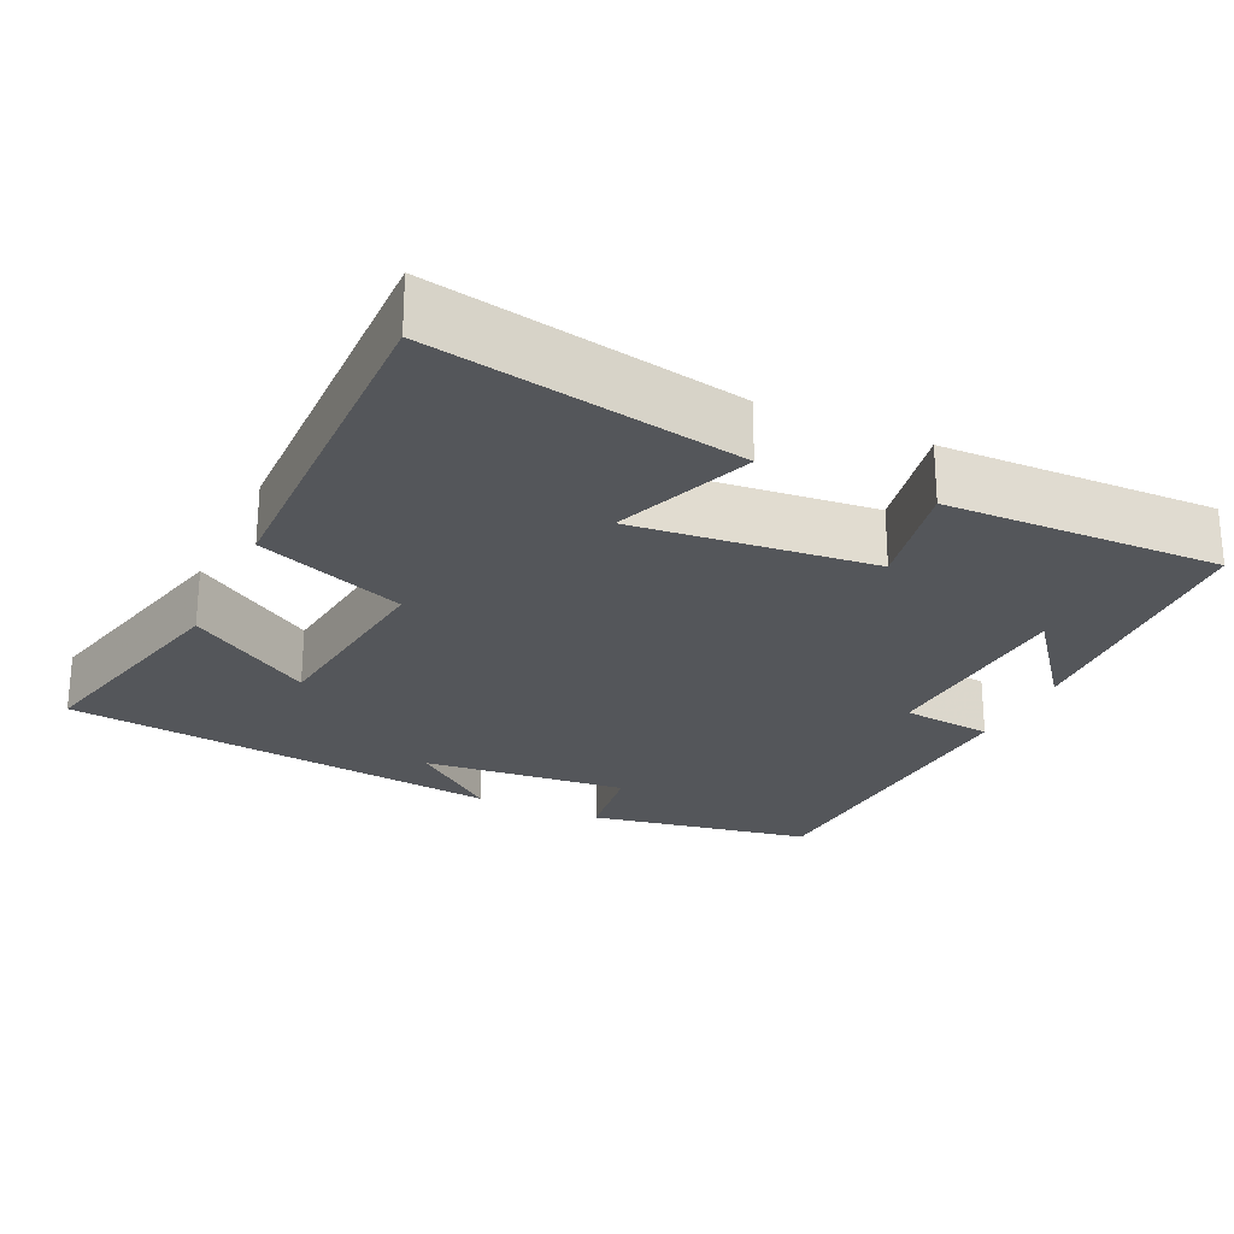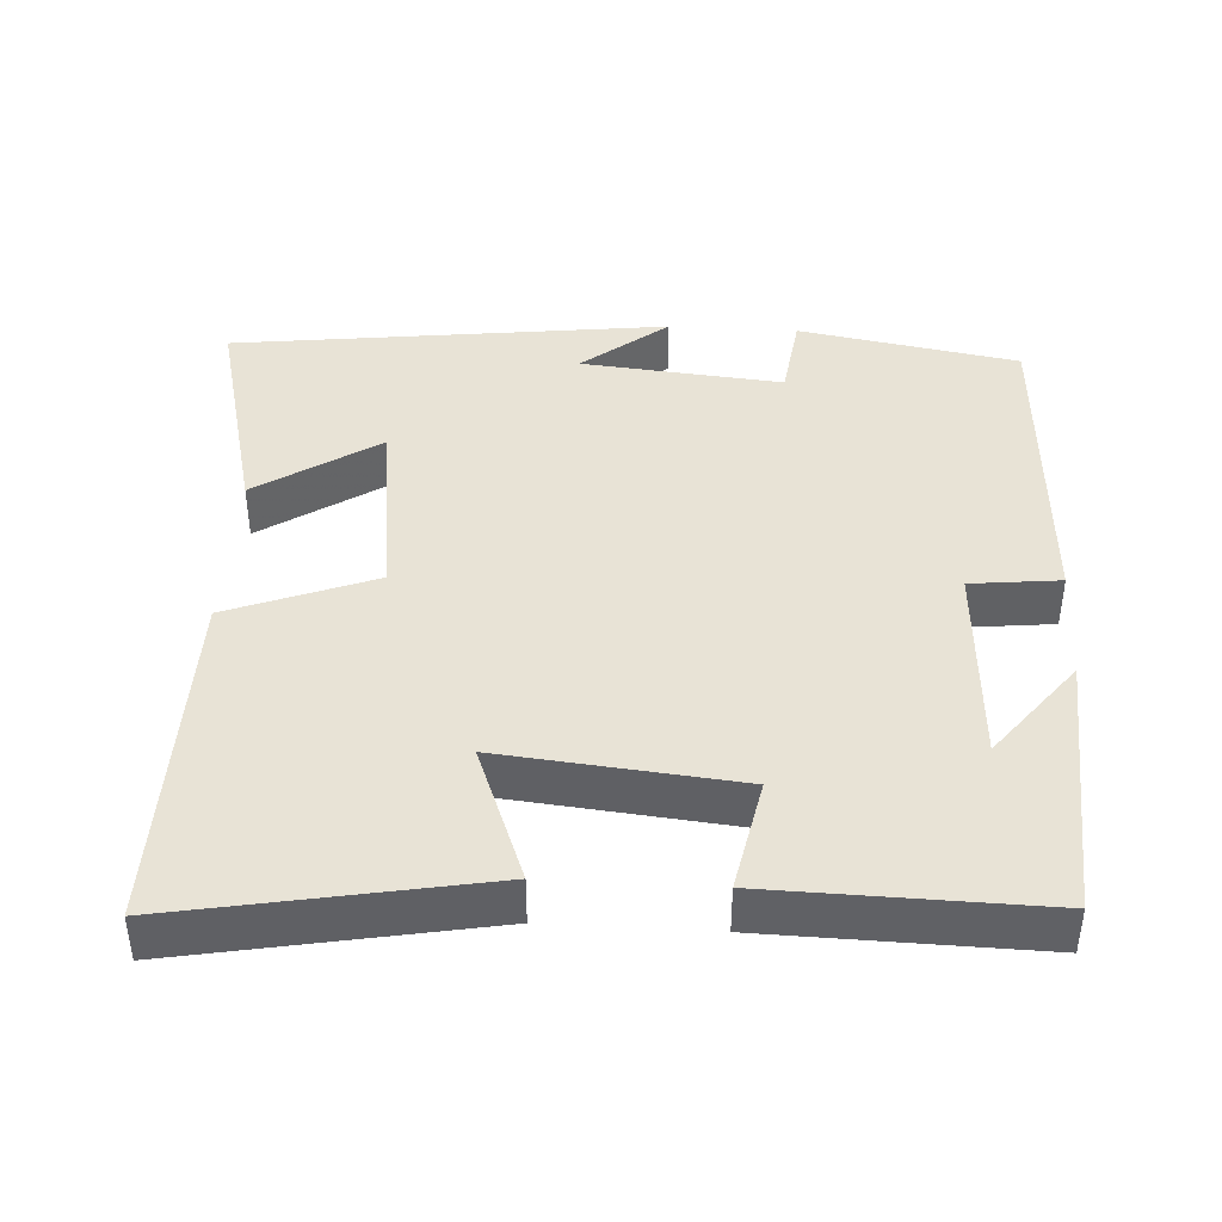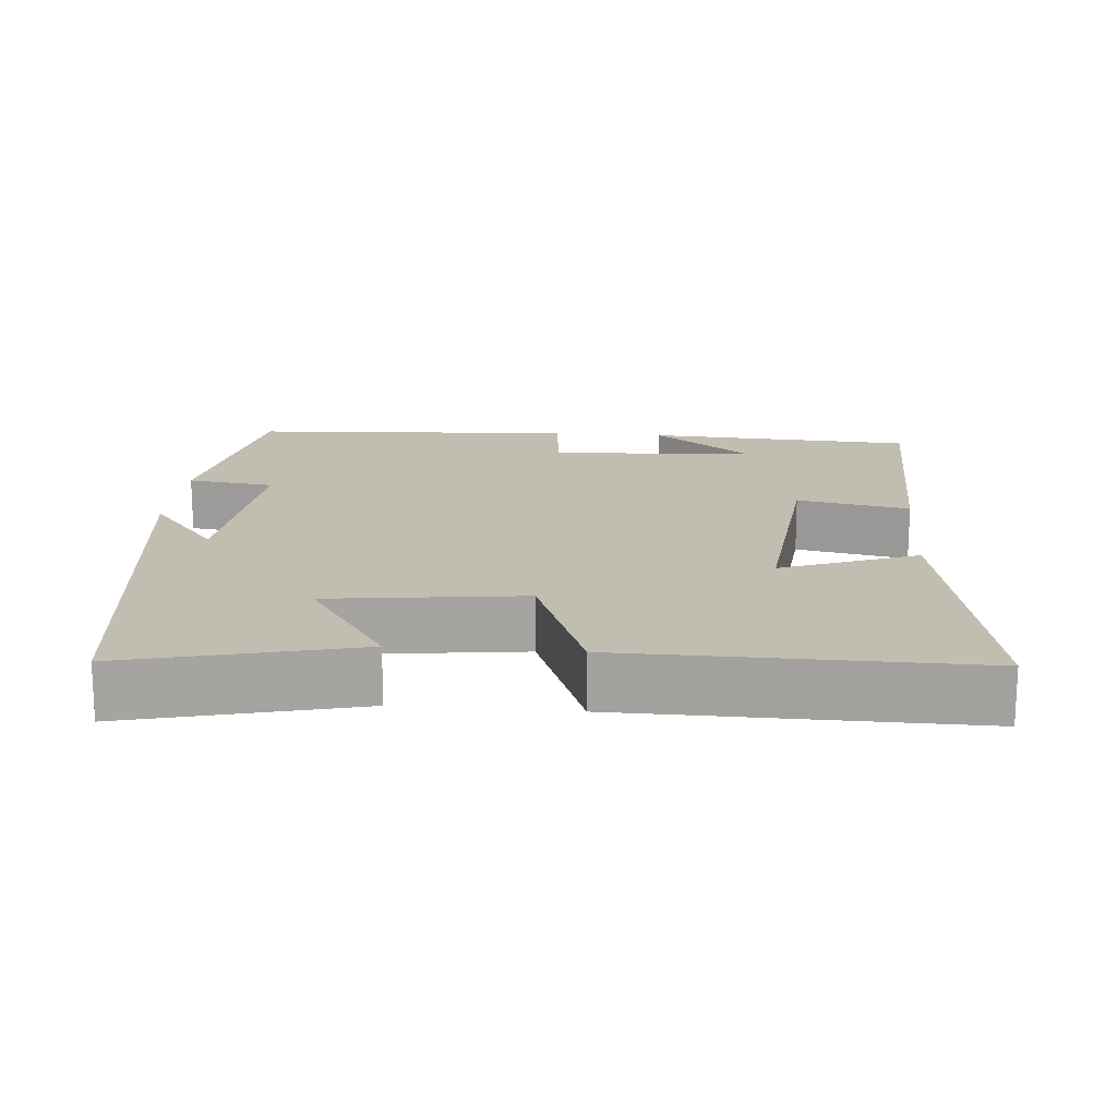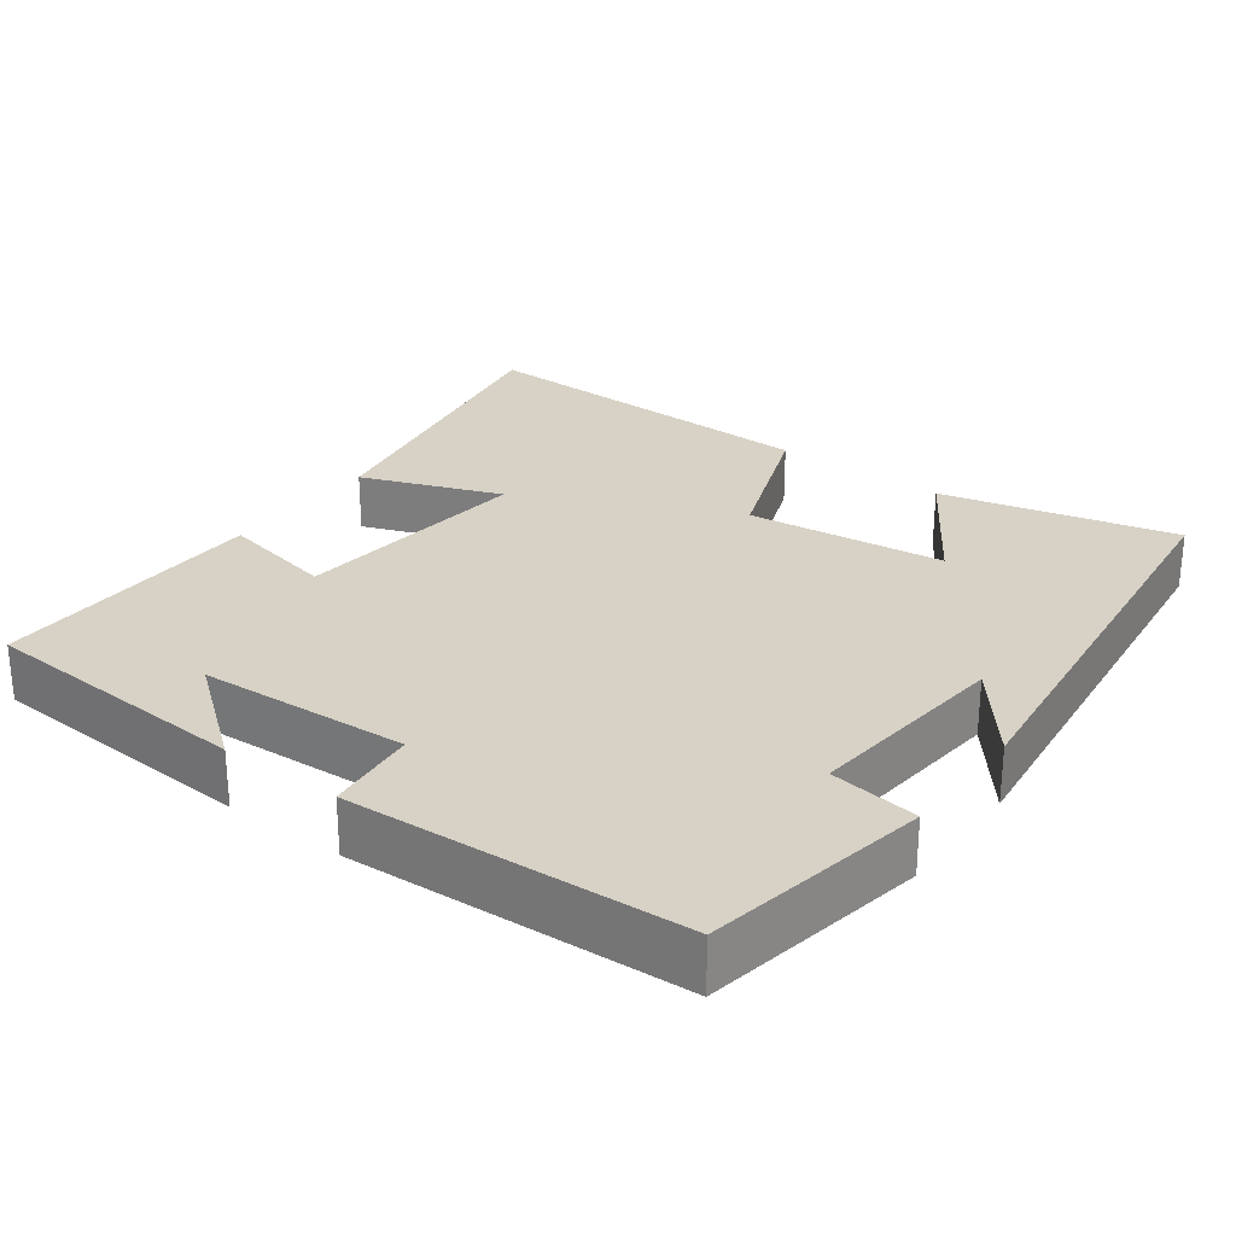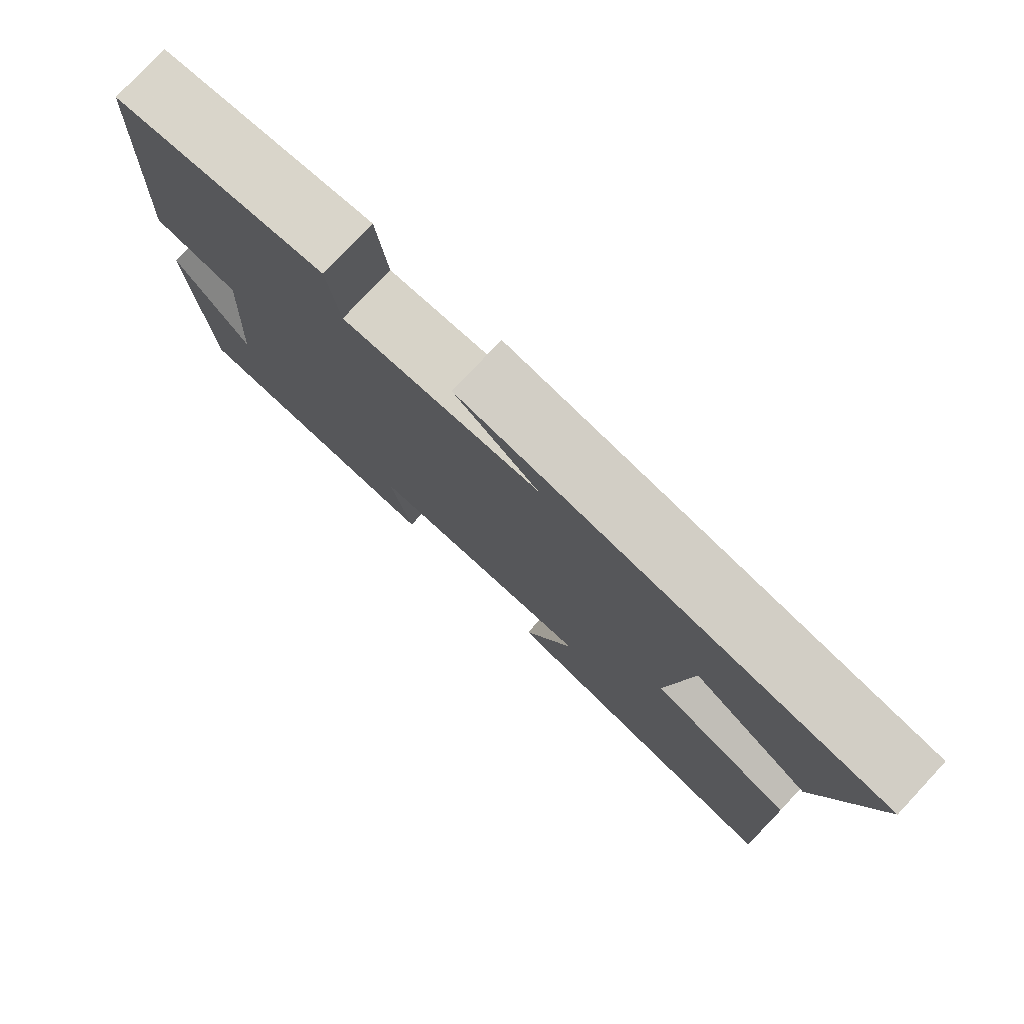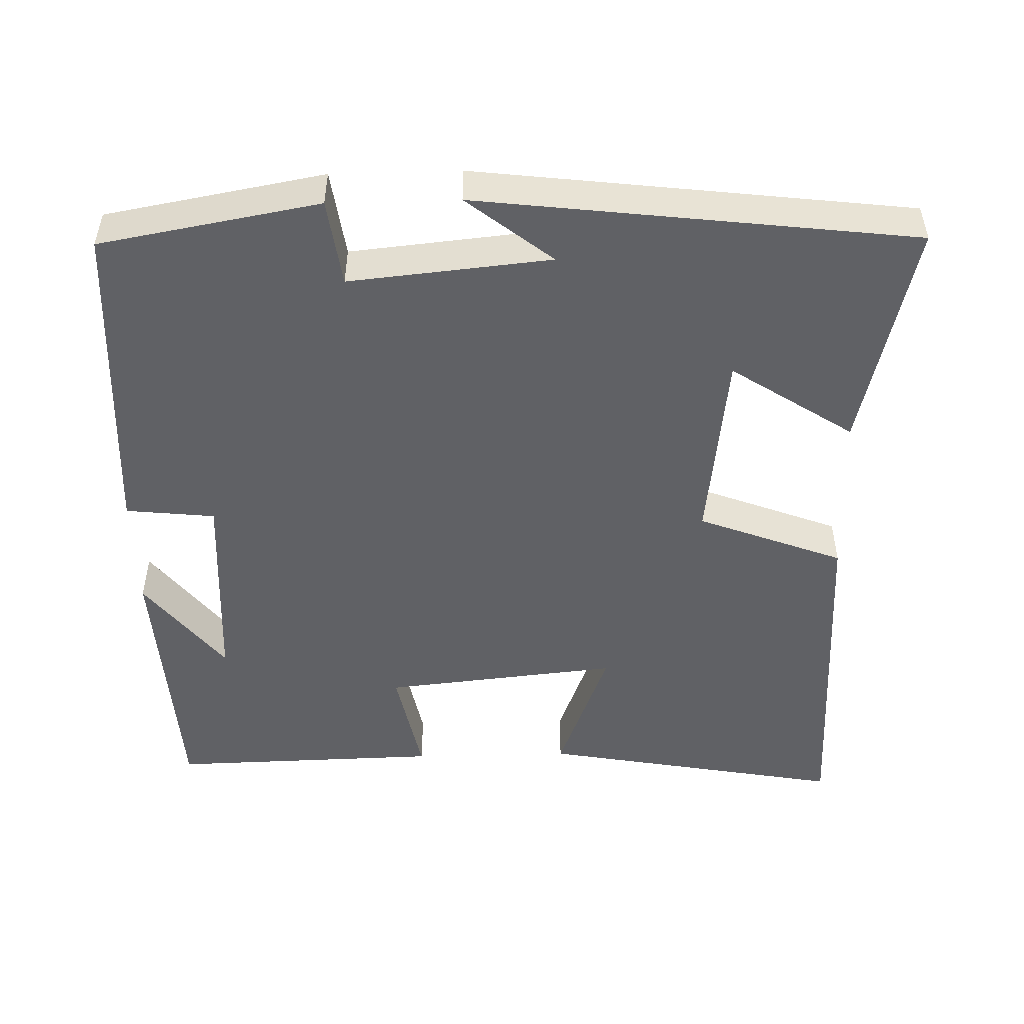
<metadata>
{"format":"obj","ext":"obj","renderer":"f3d","projection":"perspective","resolution":1024,"background":"white","views":[{"elev":-25.1,"azim":155.0,"up":"+Y"},{"elev":41.8,"azim":-176.7,"up":"+Y"},{"elev":17.0,"azim":94.7,"up":"+Y"},{"elev":27.4,"azim":-53.3,"up":"+Y"},{"elev":78.2,"azim":43.1,"up":"+Z"},{"elev":-49.9,"azim":1.6,"up":"+Y"}]}
</metadata>
<code>
v -0.476 0.07 0.448
v -0.181 0.07 0.5
v -0.165 0.07 0.383
v 0.105 0.07 0.409
v -0.009 0.07 0.5
v 0.575 0.07 0.428
v 0.5 0.07 0.121
v 0.337 0.07 0.228
v 0.305 0.07 -0.032
v 0.5 0.07 -0.107
v 0.507 0.07 -0.575
v 0.1 0.07 -0.5
v 0.17 0.07 -0.317
v -0.146 0.07 -0.349
v -0.116 0.07 -0.5
v -0.479 0.07 -0.508
v -0.5 0.07 -0.147
v -0.396 0.07 -0.28
v -0.38 0.07 -0.004
v -0.5 0.07 0.009
v -0.476 0 0.448
v -0.181 0 0.5
v -0.165 0 0.383
v 0.105 0 0.409
v -0.009 0 0.5
v 0.575 0 0.428
v 0.5 0 0.121
v 0.337 0 0.228
v 0.305 0 -0.032
v 0.5 0 -0.107
v 0.507 0 -0.575
v 0.1 0 -0.5
v 0.17 0 -0.317
v -0.146 0 -0.349
v -0.116 0 -0.5
v -0.479 0 -0.508
v -0.5 0 -0.147
v -0.396 0 -0.28
v -0.38 0 -0.004
v -0.5 0 0.009
f 19 20 1 2
f 18 19 2 3
f 16 17 18
f 14 15 16 18
f 13 14 18 3
f 10 11 12 13
f 9 10 13
f 8 9 13 3
f 5 6 7 8
f 4 5 8
f 3 4 8
f 22 21 40 39
f 23 22 39 38
f 38 37 36
f 38 36 35 34
f 23 38 34 33
f 33 32 31 30
f 33 30 29
f 23 33 29 28
f 28 27 26 25
f 28 25 24
f 28 24 23
f 1 21 22 2
f 2 22 23 3
f 3 23 24 4
f 4 24 25 5
f 5 25 26 6
f 6 26 27 7
f 7 27 28 8
f 8 28 29 9
f 9 29 30 10
f 10 30 31 11
f 11 31 32 12
f 12 32 33 13
f 13 33 34 14
f 14 34 35 15
f 15 35 36 16
f 16 36 37 17
f 17 37 38 18
f 18 38 39 19
f 19 39 40 20
f 20 40 21 1

</code>
